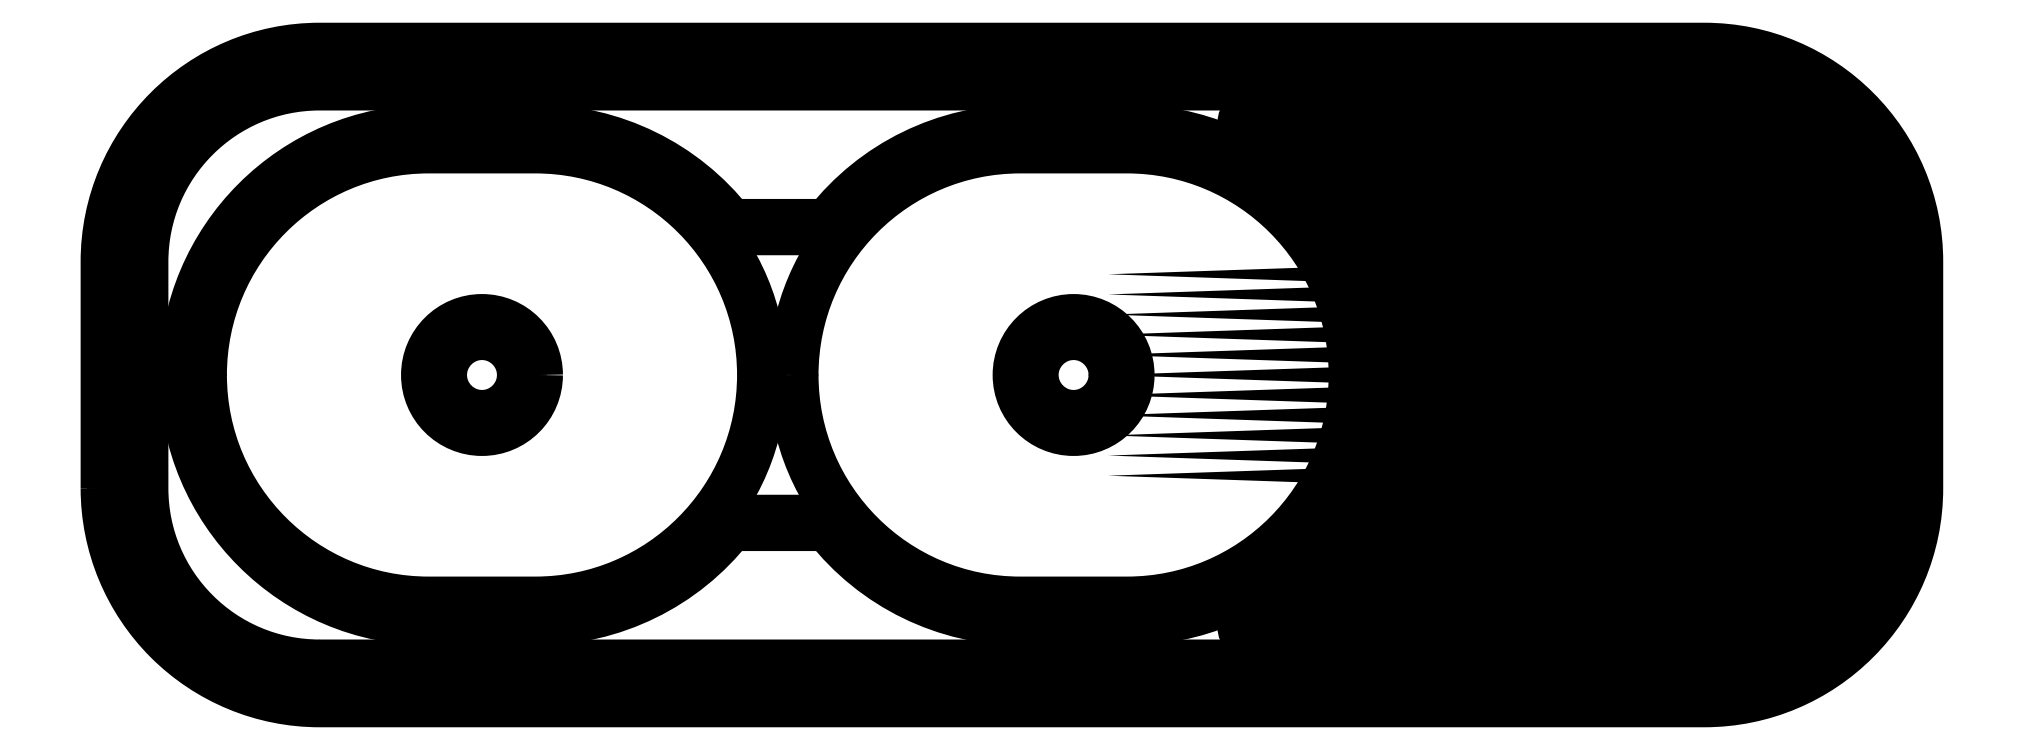
<metadata>
{"format":"dxf","ext":"dxf","renderer":"ezdxf+matplotlib","layout":"modelspace","background":"white","min_lineweight":24,"dpi":150}
</metadata>
<code>
0
SECTION
2
ENTITIES
0
POLYLINE
8
0
66
     1
10
0
20
0
30
0
70
     1
0
VERTEX
8
0
10
-136.8
20
117.6
30
0
42
0.4142
0
VERTEX
8
0
10
13.17
20
-32.4
30
0
0
VERTEX
8
0
10
1113
20
-32.4
30
0
42
0.4142
0
VERTEX
8
0
10
1263
20
117.6
30
0
0
VERTEX
8
0
10
1263
20
297.6
30
0
42
0.4142
0
VERTEX
8
0
10
1113
20
447.6
30
0
0
VERTEX
8
0
10
13.17
20
447.6
30
0
42
0.4142
0
VERTEX
8
0
10
-136.8
20
297.6
30
0
0
SEQEND
8
0
0
POLYLINE
8
0
66
     1
10
0
20
0
30
0
70
     1
0
VERTEX
8
0
10
339.4
20
327.6
30
0
42
0.231
0
VERTEX
8
0
10
185.7
20
402.6
30
0
0
VERTEX
8
0
10
100.7
20
402.6
30
0
42
0.4142
0
VERTEX
8
0
10
-94.33
20
207.6
30
0
42
0.4142
0
VERTEX
8
0
10
100.7
20
12.6
30
0
0
VERTEX
8
0
10
185.7
20
12.6
30
0
42
0.231
0
VERTEX
8
0
10
339.4
20
87.6
30
0
0
VERTEX
8
0
10
417
20
87.6
30
0
42
0.231
0
VERTEX
8
0
10
570.7
20
12.6
30
0
0
VERTEX
8
0
10
655.7
20
12.6
30
0
42
0.4142
0
VERTEX
8
0
10
850.7
20
207.6
30
0
42
0.4142
0
VERTEX
8
0
10
655.7
20
402.6
30
0
0
VERTEX
8
0
10
570.7
20
402.6
30
0
42
0.231
0
VERTEX
8
0
10
417
20
327.6
30
0
0
SEQEND
8
0
0
POLYLINE
8
0
66
     1
10
0
20
0
30
0
70
     1
0
VERTEX
8
0
10
419.4
20
92.6
30
0
42
0.2343
0
VERTEX
8
0
10
570.7
20
17.6
30
0
0
VERTEX
8
0
10
655.7
20
17.6
30
0
42
0.4142
0
VERTEX
8
0
10
845.7
20
207.6
30
0
42
0.4142
0
VERTEX
8
0
10
655.7
20
397.6
30
0
0
VERTEX
8
0
10
570.7
20
397.6
30
0
42
0.2343
0
VERTEX
8
0
10
419.4
20
322.6
30
0
0
VERTEX
8
0
10
336.9
20
322.6
30
0
42
0.2343
0
VERTEX
8
0
10
185.7
20
397.6
30
0
0
VERTEX
8
0
10
100.7
20
397.6
30
0
42
0.4142
0
VERTEX
8
0
10
-89.33
20
207.6
30
0
42
0.4142
0
VERTEX
8
0
10
100.7
20
17.6
30
0
0
VERTEX
8
0
10
185.7
20
17.6
30
0
42
0.2343
0
VERTEX
8
0
10
336.9
20
92.6
30
0
0
SEQEND
8
0
0
POLYLINE
8
0
66
     1
10
0
20
0
30
0
70
     1
0
VERTEX
8
0
10
13.17
20
-22.4
30
0
0
VERTEX
8
0
10
1113
20
-22.4
30
0
42
0.4142
0
VERTEX
8
0
10
1253
20
117.6
30
0
0
VERTEX
8
0
10
1253
20
297.6
30
0
42
0.4142
0
VERTEX
8
0
10
1113
20
437.6
30
0
0
VERTEX
8
0
10
13.17
20
437.6
30
0
42
0.4142
0
VERTEX
8
0
10
-126.8
20
297.6
30
0
0
VERTEX
8
0
10
-126.8
20
117.6
30
0
42
0.4142
0
SEQEND
8
0
0
POLYLINE
8
0
66
     1
10
0
20
0
30
0
70
     1
0
VERTEX
8
0
10
389.7
20
207.6
30
0
0
VERTEX
8
0
10
389.7
20
207.6
30
0
42
0.4142
0
VERTEX
8
0
10
569.7
20
27.6
30
0
0
VERTEX
8
0
10
654.7
20
27.6
30
0
42
0.4142
0
VERTEX
8
0
10
834.7
20
207.6
30
0
42
0.4142
0
VERTEX
8
0
10
654.7
20
387.6
30
0
0
VERTEX
8
0
10
569.7
20
387.6
30
0
42
0.4142
0
SEQEND
8
0
0
POLYLINE
8
0
66
     1
10
0
20
0
30
0
70
     1
0
VERTEX
8
0
10
-151.8
20
117.6
30
0
42
0.4142
0
VERTEX
8
0
10
13.17
20
-47.4
30
0
0
VERTEX
8
0
10
1113
20
-47.4
30
0
42
0.4142
0
VERTEX
8
0
10
1278
20
117.6
30
0
0
VERTEX
8
0
10
1278
20
297.6
30
0
42
0.4142
0
VERTEX
8
0
10
1113
20
462.6
30
0
0
VERTEX
8
0
10
13.17
20
462.6
30
0
42
0.4142
0
VERTEX
8
0
10
-151.8
20
297.6
30
0
0
SEQEND
8
0
0
POLYLINE
8
0
66
     1
10
0
20
0
30
0
70
     1
0
VERTEX
8
0
10
-156.8
20
117.6
30
0
42
0.4142
0
VERTEX
8
0
10
13.17
20
-52.4
30
0
0
VERTEX
8
0
10
1113
20
-52.4
30
0
42
0.4142
0
VERTEX
8
0
10
1283
20
117.6
30
0
0
VERTEX
8
0
10
1283
20
297.6
30
0
42
0.4142
0
VERTEX
8
0
10
1113
20
467.6
30
0
0
VERTEX
8
0
10
13.17
20
467.6
30
0
42
0.4142
0
VERTEX
8
0
10
-156.8
20
297.6
30
0
0
SEQEND
8
0
0
POLYLINE
8
0
66
     1
10
0
20
0
30
0
70
     1
0
VERTEX
8
0
10
-80.33
20
207.6
30
0
0
VERTEX
8
0
10
-80.33
20
207.6
30
0
42
0.4142
0
VERTEX
8
0
10
99.67
20
27.6
30
0
0
VERTEX
8
0
10
184.7
20
27.6
30
0
42
0.4142
0
VERTEX
8
0
10
364.7
20
207.6
30
0
42
0.4142
0
VERTEX
8
0
10
184.7
20
387.6
30
0
0
VERTEX
8
0
10
99.67
20
387.6
30
0
42
0.4142
0
SEQEND
8
0
0
CIRCLE
8
0
10
142.2
20
207.6
30
0
40
31.75
0
CIRCLE
8
0
10
142.2
20
207.6
30
0
40
44.45
0
POLYLINE
8
0
66
     1
10
0
20
0
30
0
70
     1
0
VERTEX
8
0
10
878.5
20
207.6
30
0
42
-1
0
VERTEX
8
0
10
878.5
20
223.6
30
0
0
VERTEX
8
0
10
877.4
20
223.6
30
0
42
-1
0
VERTEX
8
0
10
877.4
20
239.6
30
0
0
VERTEX
8
0
10
875.1
20
239.6
30
0
42
-1
0
VERTEX
8
0
10
875.1
20
255.6
30
0
0
VERTEX
8
0
10
871.5
20
255.6
30
0
42
-1
0
VERTEX
8
0
10
871.5
20
271.6
30
0
0
VERTEX
8
0
10
866.7
20
271.6
30
0
42
-1
0
VERTEX
8
0
10
866.7
20
287.6
30
0
0
VERTEX
8
0
10
860.6
20
287.6
30
0
42
-1
0
VERTEX
8
0
10
860.6
20
303.6
30
0
0
VERTEX
8
0
10
852.9
20
303.6
30
0
42
-1
0
VERTEX
8
0
10
852.9
20
319.6
30
0
0
VERTEX
8
0
10
843.6
20
319.6
30
0
42
-1
0
VERTEX
8
0
10
843.6
20
335.6
30
0
0
VERTEX
8
0
10
832.4
20
335.6
30
0
42
-1
0
VERTEX
8
0
10
832.4
20
351.6
30
0
0
VERTEX
8
0
10
818.8
20
351.6
30
0
42
-1
0
VERTEX
8
0
10
818.8
20
367.6
30
0
0
VERTEX
8
0
10
802.3
20
367.6
30
0
42
-1
0
VERTEX
8
0
10
802.3
20
383.6
30
0
0
VERTEX
8
0
10
781.7
20
383.6
30
0
42
-1
0
VERTEX
8
0
10
781.7
20
399.6
30
0
0
VERTEX
8
0
10
754.3
20
399.6
30
0
42
-1
0
VERTEX
8
0
10
754.3
20
415.6
30
0
0
VERTEX
8
0
10
1113
20
415.6
30
0
42
-1
0
VERTEX
8
0
10
1113
20
399.6
30
0
0
VERTEX
8
0
10
1170
20
399.6
30
0
42
-1
0
VERTEX
8
0
10
1170
20
383.6
30
0
0
VERTEX
8
0
10
1191
20
383.6
30
0
42
-1
0
VERTEX
8
0
10
1191
20
367.6
30
0
0
VERTEX
8
0
10
1204
20
367.6
30
0
42
-1
0
VERTEX
8
0
10
1204
20
351.6
30
0
0
VERTEX
8
0
10
1213
20
351.6
30
0
42
-1
0
VERTEX
8
0
10
1213
20
335.6
30
0
0
VERTEX
8
0
10
1219
20
335.6
30
0
42
-1
0
VERTEX
8
0
10
1219
20
319.6
30
0
0
VERTEX
8
0
10
1222
20
319.6
30
0
42
-1
0
VERTEX
8
0
10
1222
20
303.6
30
0
0
VERTEX
8
0
10
1223
20
303.6
30
0
42
-1
0
VERTEX
8
0
10
1223
20
287.6
30
0
42
-1
0
VERTEX
8
0
10
1223
20
271.6
30
0
42
-1
0
VERTEX
8
0
10
1223
20
255.6
30
0
42
-1
0
VERTEX
8
0
10
1223
20
239.6
30
0
42
-1
0
VERTEX
8
0
10
1223
20
223.6
30
0
42
-1
0
VERTEX
8
0
10
1223
20
207.6
30
0
42
-1
0
VERTEX
8
0
10
1223
20
191.6
30
0
42
-1
0
VERTEX
8
0
10
1223
20
175.6
30
0
42
-1
0
VERTEX
8
0
10
1223
20
159.6
30
0
42
-1
0
VERTEX
8
0
10
1223
20
143.6
30
0
42
-1
0
VERTEX
8
0
10
1223
20
127.6
30
0
42
-1
0
VERTEX
8
0
10
1223
20
111.6
30
0
0
VERTEX
8
0
10
1222
20
111.6
30
0
42
-1
0
VERTEX
8
0
10
1222
20
95.6
30
0
0
VERTEX
8
0
10
1219
20
95.6
30
0
42
-1
0
VERTEX
8
0
10
1219
20
79.6
30
0
0
VERTEX
8
0
10
1213
20
79.6
30
0
42
-1
0
VERTEX
8
0
10
1213
20
63.6
30
0
0
VERTEX
8
0
10
1204
20
63.6
30
0
42
-1
0
VERTEX
8
0
10
1204
20
47.6
30
0
0
VERTEX
8
0
10
1191
20
47.6
30
0
42
-1
0
VERTEX
8
0
10
1191
20
31.6
30
0
0
VERTEX
8
0
10
1170
20
31.6
30
0
42
-1
0
VERTEX
8
0
10
1170
20
15.6
30
0
0
VERTEX
8
0
10
1113
20
15.6
30
0
42
-1
0
VERTEX
8
0
10
1113
20
-0.403
30
0
0
VERTEX
8
0
10
754.3
20
-0.403
30
0
42
-1
0
VERTEX
8
0
10
754.3
20
15.6
30
0
0
VERTEX
8
0
10
781.7
20
15.6
30
0
42
-1
0
VERTEX
8
0
10
781.7
20
31.6
30
0
0
VERTEX
8
0
10
802.3
20
31.6
30
0
42
-1
0
VERTEX
8
0
10
802.3
20
47.6
30
0
0
VERTEX
8
0
10
818.8
20
47.6
30
0
42
-1
0
VERTEX
8
0
10
818.8
20
63.6
30
0
0
VERTEX
8
0
10
832.4
20
63.6
30
0
42
-1
0
VERTEX
8
0
10
832.4
20
79.6
30
0
0
VERTEX
8
0
10
843.6
20
79.6
30
0
42
-1
0
VERTEX
8
0
10
843.6
20
95.6
30
0
0
VERTEX
8
0
10
852.9
20
95.6
30
0
42
-1
0
VERTEX
8
0
10
852.9
20
111.6
30
0
0
VERTEX
8
0
10
860.6
20
111.6
30
0
42
-1
0
VERTEX
8
0
10
860.6
20
127.6
30
0
0
VERTEX
8
0
10
866.7
20
127.6
30
0
42
-1
0
VERTEX
8
0
10
866.7
20
143.6
30
0
0
VERTEX
8
0
10
871.5
20
143.6
30
0
42
-1
0
VERTEX
8
0
10
871.5
20
159.6
30
0
0
VERTEX
8
0
10
875.1
20
159.6
30
0
42
-1
0
VERTEX
8
0
10
875.1
20
175.6
30
0
0
VERTEX
8
0
10
877.4
20
175.6
30
0
42
-1
0
VERTEX
8
0
10
877.4
20
191.6
30
0
0
VERTEX
8
0
10
878.5
20
191.6
30
0
42
-1
0
SEQEND
8
0
0
LINE
8
0
10
781.7
20
15.6
30
0
11
1113
21
15.6
31
0
0
LINE
8
0
10
1170
20
31.6
30
0
11
802.3
21
31.6
31
0
0
LINE
8
0
10
1191
20
47.6
30
0
11
818.8
21
47.6
31
0
0
LINE
8
0
10
832.4
20
63.6
30
0
11
1204
21
63.6
31
0
0
LINE
8
0
10
1213
20
79.6
30
0
11
843.6
21
79.6
31
0
0
LINE
8
0
10
852.9
20
95.6
30
0
11
1219
21
95.6
31
0
0
LINE
8
0
10
1223
20
111.6
30
0
11
860.6
21
111.6
31
0
0
LINE
8
0
10
866.7
20
127.6
30
0
11
1223
21
127.6
31
0
0
LINE
8
0
10
1223
20
143.6
30
0
11
871.5
21
143.6
31
0
0
LINE
8
0
10
754.3
20
7.597
30
0
11
1113
21
7.597
31
0
0
LINE
8
0
10
871.5
20
151.6
30
0
11
1223
21
151.6
31
0
0
LINE
8
0
10
866.7
20
135.6
30
0
11
1223
21
135.6
31
0
0
LINE
8
0
10
860.6
20
119.6
30
0
11
1223
21
119.6
31
0
0
LINE
8
0
10
852.9
20
103.6
30
0
11
1222
21
103.6
31
0
0
LINE
8
0
10
843.6
20
87.6
30
0
11
1219
21
87.6
31
0
0
LINE
8
0
10
832.4
20
71.6
30
0
11
1213
21
71.6
31
0
0
LINE
8
0
10
818.8
20
55.6
30
0
11
1204
21
55.6
31
0
0
LINE
8
0
10
802.3
20
39.6
30
0
11
1191
21
39.6
31
0
0
LINE
8
0
10
781.7
20
23.6
30
0
11
1170
21
23.6
31
0
0
LINE
8
0
10
871.5
20
143.6
30
0
11
871.5
21
143.6
31
0
0
LINE
8
0
10
939.6
20
183.6
30
0
11
1163
21
183.6
31
0
0
LINE
8
0
10
939.6
20
191.6
30
0
11
1163
21
191.6
31
0
0
LINE
8
0
10
939.6
20
199.6
30
0
11
1163
21
199.6
31
0
0
LINE
8
0
10
939.6
20
207.6
30
0
11
1163
21
207.6
31
0
0
LINE
8
0
10
939.6
20
215.6
30
0
11
1163
21
215.6
31
0
0
LINE
8
0
10
1163
20
223.6
30
0
11
939.6
21
223.6
31
0
0
LINE
8
0
10
939.6
20
231.6
30
0
11
1163
21
231.6
31
0
0
LINE
8
0
10
781.7
20
391.6
30
0
11
1170
21
391.6
31
0
0
LINE
8
0
10
802.3
20
375.6
30
0
11
1191
21
375.6
31
0
0
LINE
8
0
10
818.8
20
359.6
30
0
11
1204
21
359.6
31
0
0
LINE
8
0
10
832.4
20
343.6
30
0
11
1213
21
343.6
31
0
0
LINE
8
0
10
843.6
20
327.6
30
0
11
1219
21
327.6
31
0
0
LINE
8
0
10
852.9
20
311.6
30
0
11
1222
21
311.6
31
0
0
LINE
8
0
10
860.6
20
295.6
30
0
11
1223
21
295.6
31
0
0
LINE
8
0
10
866.7
20
279.6
30
0
11
1223
21
279.6
31
0
0
LINE
8
0
10
871.5
20
263.6
30
0
11
1223
21
263.6
31
0
0
LINE
8
0
10
875.1
20
247.6
30
0
11
1223
21
247.6
31
0
0
LINE
8
0
10
754.3
20
407.6
30
0
11
1113
21
407.6
31
0
0
LINE
8
0
10
1223
20
239.6
30
0
11
877.4
21
239.6
31
0
0
LINE
8
0
10
875.1
20
255.6
30
0
11
1223
21
255.6
31
0
0
LINE
8
0
10
1223
20
271.6
30
0
11
871.5
21
271.6
31
0
0
LINE
8
0
10
866.7
20
287.6
30
0
11
1223
21
287.6
31
0
0
LINE
8
0
10
1223
20
303.6
30
0
11
860.6
21
303.6
31
0
0
LINE
8
0
10
852.9
20
319.6
30
0
11
1219
21
319.6
31
0
0
LINE
8
0
10
1213
20
335.6
30
0
11
843.6
21
335.6
31
0
0
LINE
8
0
10
832.4
20
351.6
30
0
11
1204
21
351.6
31
0
0
LINE
8
0
10
1191
20
367.6
30
0
11
818.8
21
367.6
31
0
0
LINE
8
0
10
1170
20
383.6
30
0
11
802.3
21
383.6
31
0
0
LINE
8
0
10
781.7
20
399.6
30
0
11
1113
21
399.6
31
0
0
LINE
8
0
10
875.1
20
159.6
30
0
11
1223
21
159.6
31
0
0
LINE
8
0
10
1223
20
175.6
30
0
11
877.4
21
175.6
31
0
0
LINE
8
0
10
875.1
20
167.6
30
0
11
1223
21
167.6
31
0
0
CIRCLE
8
0
10
612.2
20
207.6
30
0
40
31.75
0
CIRCLE
8
0
10
612.2
20
207.6
30
0
40
44.45
0
LINE
8
0
10
877.4
20
231.6
30
0
11
939.6
21
231.6
31
0
0
LINE
8
0
10
878.5
20
215.6
30
0
11
939.6
21
215.6
31
0
0
LINE
8
0
10
878.5
20
223.6
30
0
11
939.6
21
223.6
31
0
0
LINE
8
0
10
878.5
20
191.6
30
0
11
939.6
21
191.6
31
0
0
LINE
8
0
10
878.5
20
207.6
30
0
11
939.6
21
207.6
31
0
0
LINE
8
0
10
878.5
20
199.6
30
0
11
939.6
21
199.6
31
0
0
LINE
8
0
10
877.4
20
183.6
30
0
11
939.6
21
183.6
31
0
0
LINE
8
0
10
871.5
20
271.6
30
0
11
871.5
21
271.6
31
0
0
LINE
8
0
10
1163
20
183.6
30
0
11
1223
21
183.6
31
0
0
LINE
8
0
10
1163
20
191.6
30
0
11
1223
21
191.6
31
0
0
LINE
8
0
10
1163
20
199.6
30
0
11
1223
21
199.6
31
0
0
LINE
8
0
10
1163
20
207.6
30
0
11
1223
21
207.6
31
0
0
LINE
8
0
10
1163
20
215.6
30
0
11
1223
21
215.6
31
0
0
LINE
8
0
10
1163
20
223.6
30
0
11
1223
21
223.6
31
0
0
LINE
8
0
10
1163
20
231.6
30
0
11
1223
21
231.6
31
0
0
ENDSEC
0
EOF

</code>
